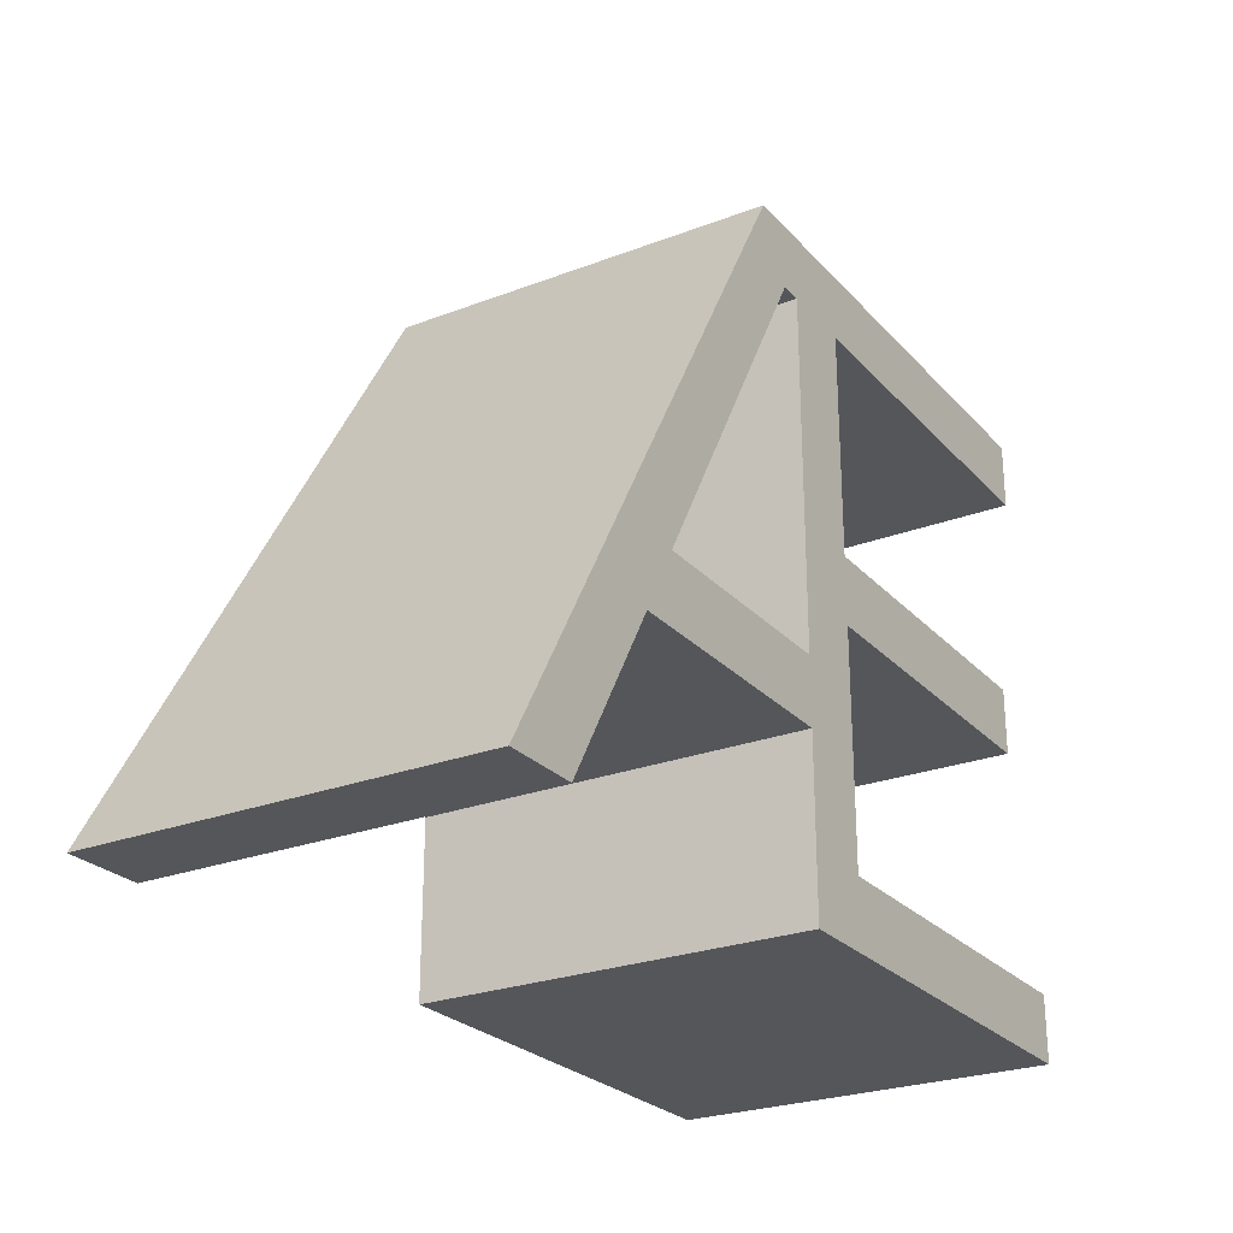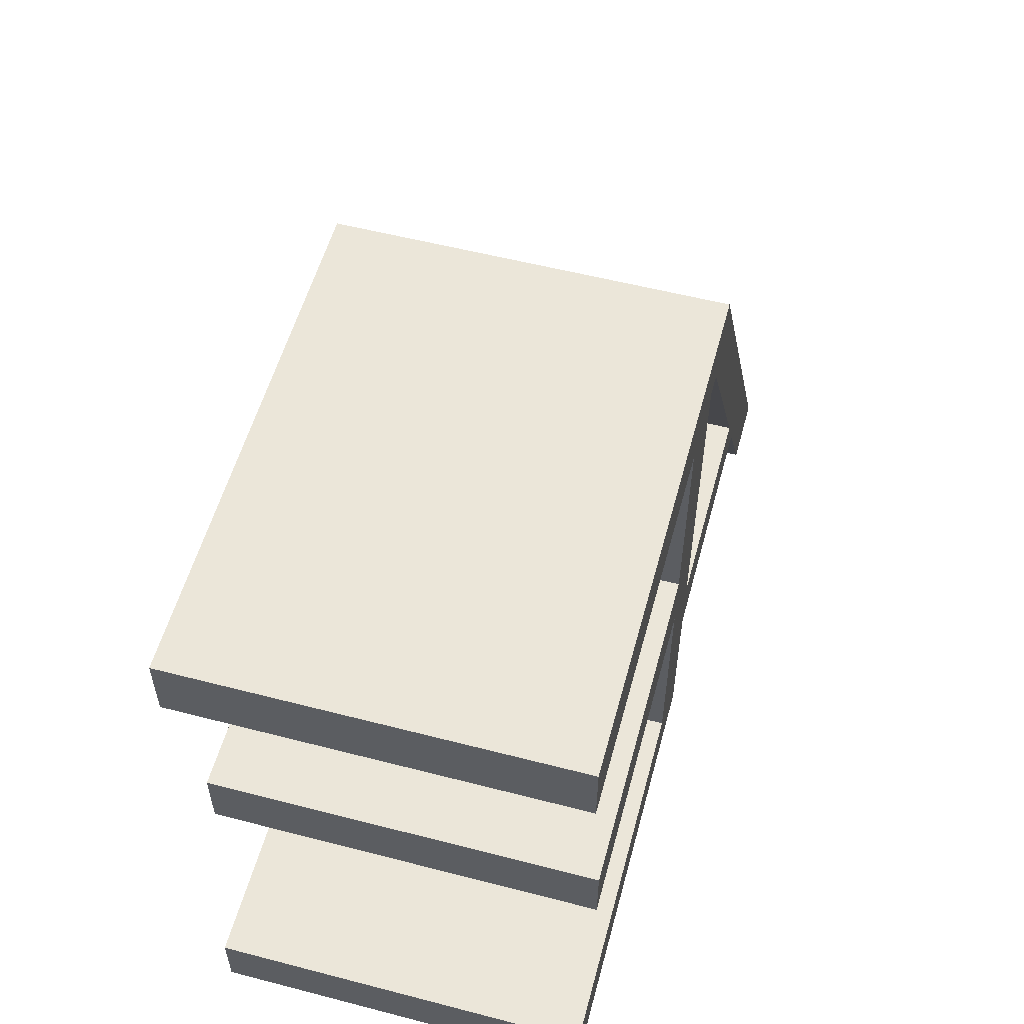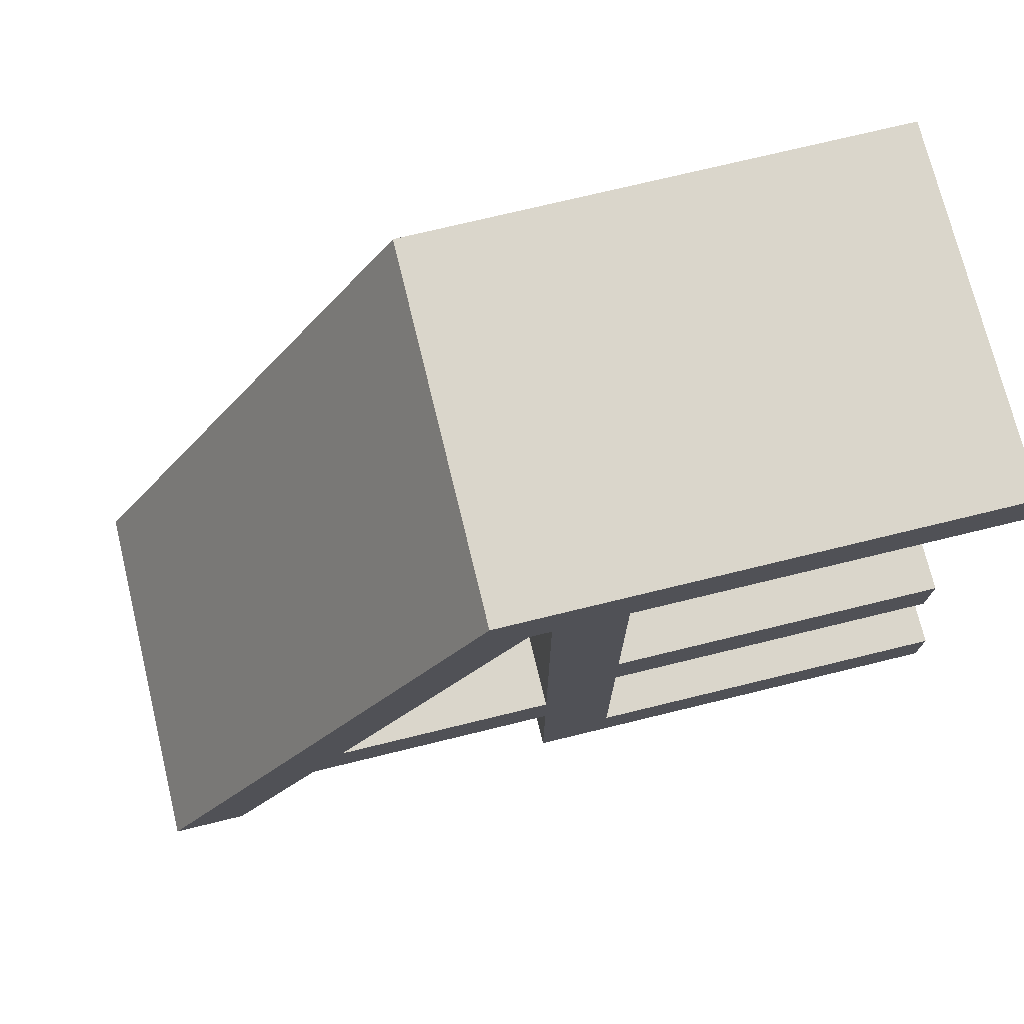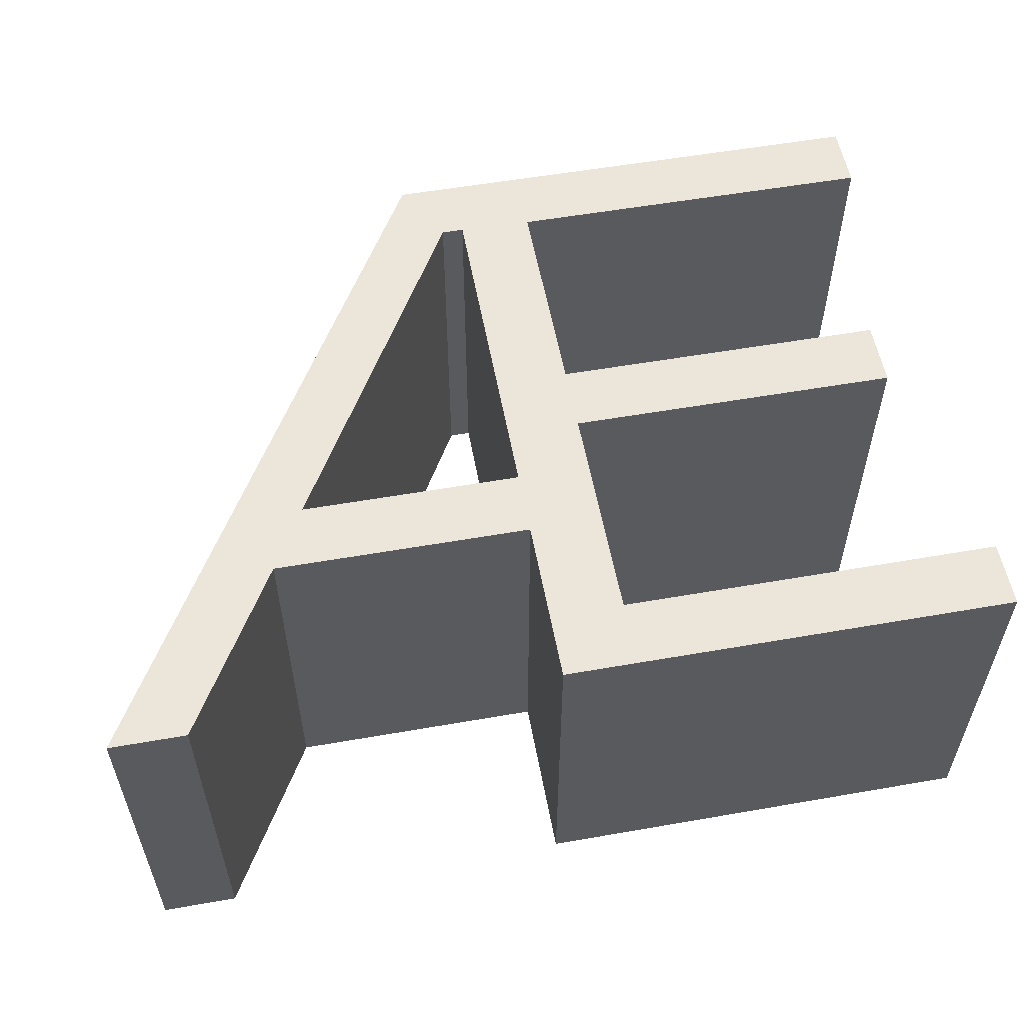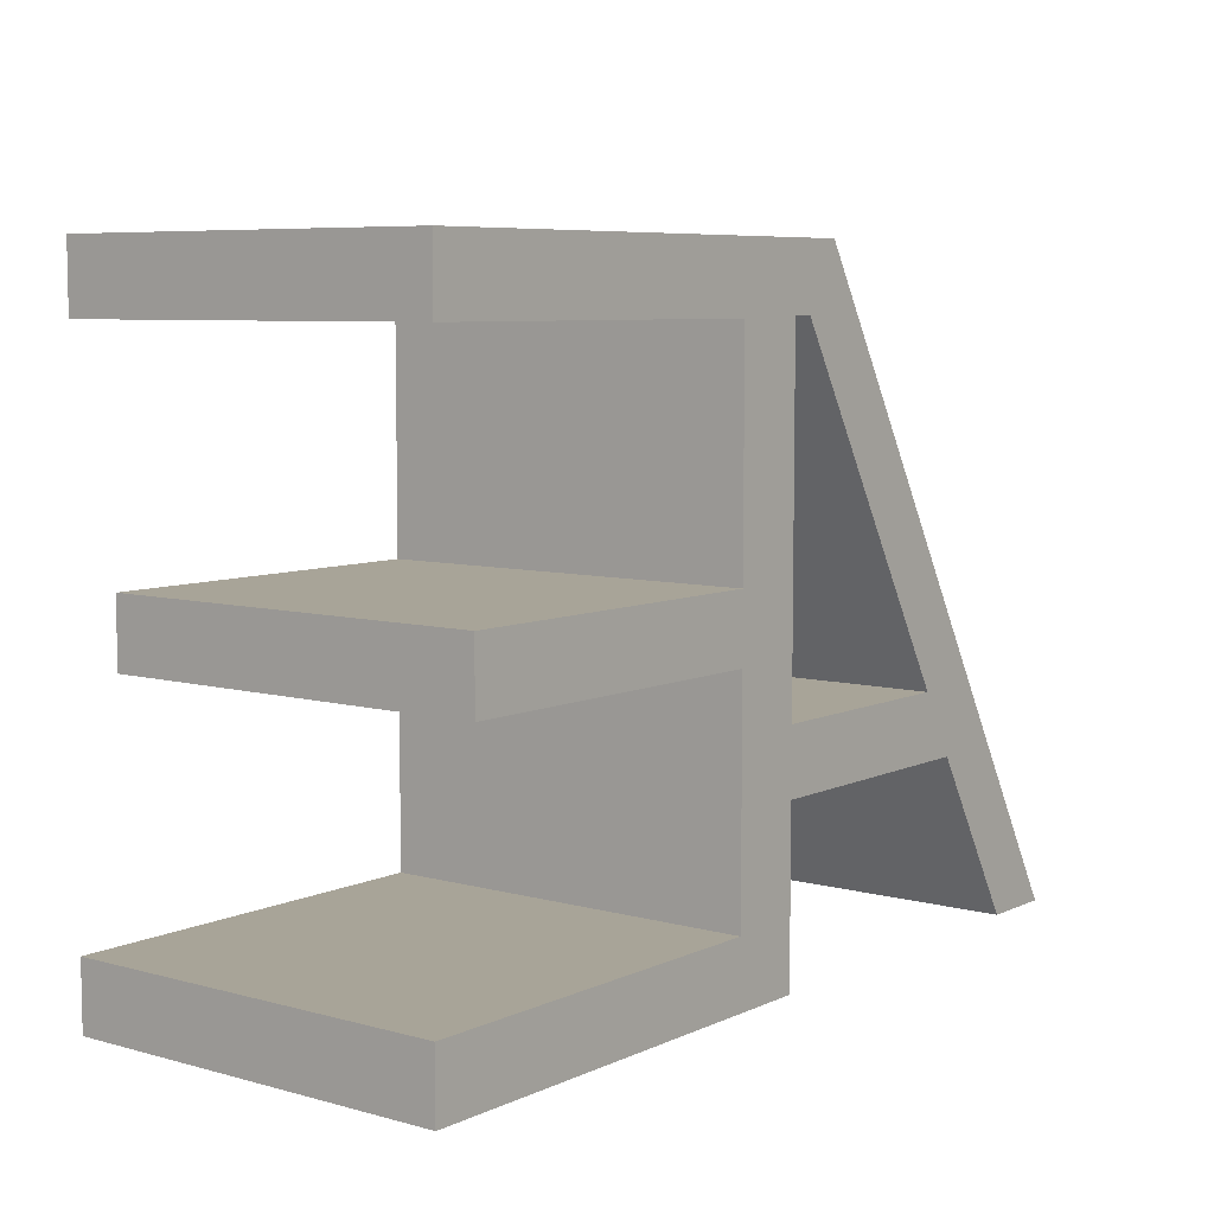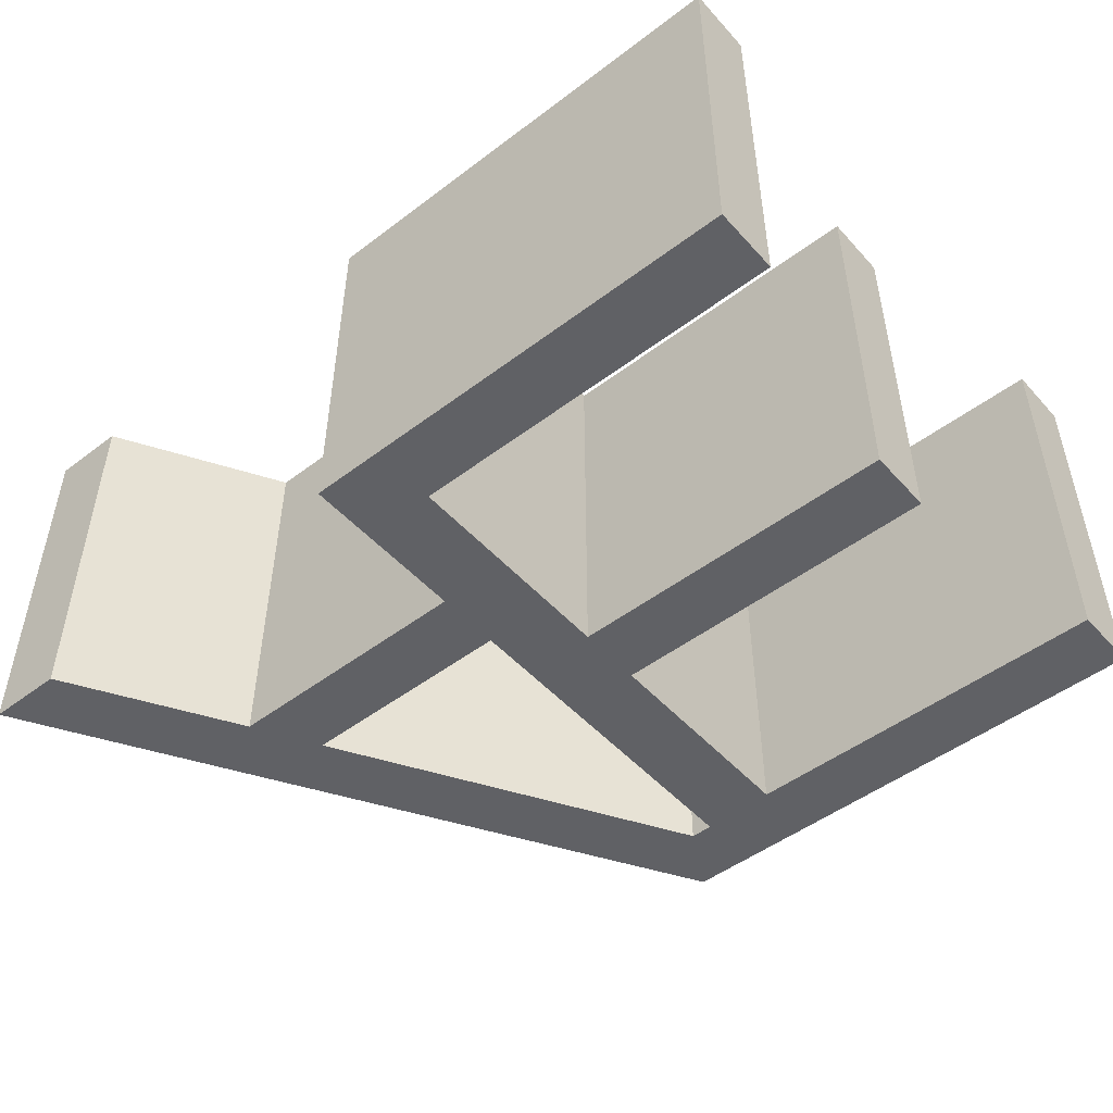
<metadata>
{"format":"obj","ext":"obj","renderer":"f3d","projection":"perspective","resolution":1024,"background":"white","views":[{"elev":-25.5,"azim":-58.4,"up":"+Y"},{"elev":55.8,"azim":105.2,"up":"+Y"},{"elev":73.8,"azim":-13.7,"up":"+Y"},{"elev":55.9,"azim":-10.4,"up":"+Z"},{"elev":7.0,"azim":128.0,"up":"+Y"},{"elev":-49.1,"azim":40.0,"up":"+Z"}]}
</metadata>
<code>
v 1.284 1.111 0
v 1.284 1.111 15
v 1.284 1.111 30
v 4.984 7.411 0
v 4.984 7.411 30
v 7.261 1.111 0
v 7.261 1.111 15
v 7.261 1.111 30
v 8.683 13.71 0
v 8.683 13.71 30
v 9.877 5.551 0
v 9.877 5.551 30
v 12.38 20.01 0
v 12.38 20.01 30
v 12.49 9.992 0
v 12.49 9.992 30
v 15.11 14.43 0
v 15.11 14.43 15
v 15.11 14.43 30
v 16.08 26.31 0
v 16.08 26.31 30
v 17.99 19.54 0
v 17.99 19.54 15
v 17.99 19.54 30
v 19.78 32.61 0
v 19.78 32.61 30
v 21.13 24.93 0
v 21.13 24.93 30
v 21.88 14.43 0
v 21.88 14.43 30
v 23.48 38.91 0
v 23.48 38.91 30
v 23.8 19.54 0
v 23.8 19.54 30
v 24.27 30.32 0
v 24.27 30.32 30
v 27.18 45.21 0
v 27.18 45.21 30
v 27.41 35.7 0
v 27.41 35.7 30
v 28.65 14.43 0
v 28.65 14.43 30
v 29.61 19.54 0
v 29.61 19.54 30
v 30.55 41.09 0
v 30.55 41.09 30
v 30.88 51.52 0
v 30.88 51.52 15
v 30.88 51.52 30
v 33.69 46.47 0
v 33.69 46.47 15
v 33.69 46.47 30
v 35.41 1.111 0
v 35.41 1.111 15
v 35.41 1.111 30
v 35.41 7.771 0
v 35.41 7.771 30
v 35.41 14.43 0
v 35.41 14.43 15
v 35.41 14.43 30
v 35.41 19.54 0
v 35.41 19.54 15
v 35.41 19.54 30
v 35.41 26.28 0
v 35.41 26.28 30
v 35.41 33.01 0
v 35.41 33.01 30
v 35.41 39.74 0
v 35.41 39.74 30
v 35.41 46.47 0
v 35.41 46.47 15
v 35.41 46.47 30
v 37.5 51.52 0
v 37.5 51.52 30
v 41.18 6.295 0
v 41.18 6.295 15
v 41.18 6.295 30
v 41.18 12.18 0
v 41.18 12.18 30
v 41.18 18.06 0
v 41.18 18.06 30
v 41.18 23.94 0
v 41.18 23.94 15
v 41.18 23.94 30
v 41.18 29.12 0
v 41.18 29.12 15
v 41.18 29.12 30
v 41.18 34.86 0
v 41.18 34.86 30
v 41.18 40.59 0
v 41.18 40.59 30
v 41.18 46.33 0
v 41.18 46.33 15
v 41.18 46.33 30
v 42.53 1.111 0
v 42.53 1.111 30
v 44.13 51.52 0
v 44.13 51.52 30
v 47.73 23.94 0
v 47.73 23.94 30
v 47.73 29.12 0
v 47.73 29.12 30
v 48.54 46.33 0
v 48.54 46.33 30
v 48.63 6.295 0
v 48.63 6.295 30
v 49.64 1.111 0
v 49.64 1.111 30
v 50.75 51.52 0
v 50.75 51.52 30
v 54.28 23.94 0
v 54.28 23.94 30
v 54.28 29.12 0
v 54.28 29.12 30
v 55.9 46.33 0
v 55.9 46.33 30
v 56.08 6.295 0
v 56.08 6.295 30
v 56.76 1.111 0
v 56.76 1.111 30
v 57.38 51.52 0
v 57.38 51.52 30
v 60.83 23.94 0
v 60.83 23.94 30
v 60.83 29.12 0
v 60.83 29.12 30
v 63.26 46.33 0
v 63.26 46.33 30
v 63.53 6.295 0
v 63.53 6.295 30
v 63.87 1.111 0
v 63.87 1.111 30
v 64 51.52 0
v 64 51.52 30
v 67.39 23.94 0
v 67.39 23.94 15
v 67.39 23.94 30
v 67.39 29.12 0
v 67.39 29.12 15
v 67.39 29.12 30
v 70.63 46.33 0
v 70.63 46.33 15
v 70.63 46.33 30
v 70.63 51.52 0
v 70.63 51.52 15
v 70.63 51.52 30
v 70.99 1.111 0
v 70.99 1.111 15
v 70.99 1.111 30
v 70.99 6.295 0
v 70.99 6.295 15
v 70.99 6.295 30
f 6 1 4
f 4 11 6
f 15 11 4
f 17 15 9
f 4 9 15
f 13 17 9
f 17 22 33 29
f 22 17 13
f 53 56 75
f 75 95 53
f 58 78 75 56
f 43 41 29 33
f 61 58 41 43
f 61 80 78 58
f 20 22 13
f 20 35 27
f 22 20 27
f 25 35 20
f 39 25 31
f 39 31 45
f 37 45 31
f 39 35 25
f 64 82 80 61
f 70 92 90 68
f 66 88 85 64
f 45 37 50
f 47 50 37
f 73 70 50
f 70 73 92
f 47 73 50
f 68 90 88 66
f 105 107 95 75
f 111 99 101 113
f 99 82 85 101
f 117 119 107 105
f 129 131 119 117
f 131 129 150 147
f 135 123 125 138
f 123 111 113 125
f 73 97 92
f 92 97 109 103
f 103 109 121 115
f 133 127 115 121
f 144 141 127 133
f 64 85 82
f 18 15 17
f 19 16 18
f 18 16 12 7
f 7 11 15 18
f 7 6 11
f 8 7 12
f 59 41 58
f 60 42 59
f 59 42 30 18
f 29 41 59
f 18 17 29
f 19 18 30
f 29 59 18
f 54 56 53
f 54 55 57
f 59 56 54
f 54 57 59
f 59 57 60
f 58 56 59
f 148 131 147
f 148 119 131
f 132 148 149
f 148 132 120
f 148 120 108 54
f 54 107 119 148
f 54 95 107
f 54 53 95
f 54 108 96
f 96 55 54
f 151 148 147 150
f 152 149 148 151
f 76 105 75
f 76 117 105
f 77 106 76
f 76 106 118
f 151 117 76
f 151 150 129
f 76 118 151
f 151 118 130
f 151 130 152
f 129 117 151
f 83 80 82
f 84 81 83
f 83 81 79 76
f 76 78 80 83
f 76 75 78
f 77 76 79
f 136 123 135
f 136 111 123
f 137 124 136
f 136 124 112
f 112 111 136
f 83 82 99
f 111 112 83
f 83 112 100
f 83 100 84
f 99 111 83
f 139 136 135 138
f 140 137 136 139
f 86 101 85
f 86 113 101
f 87 102 86
f 86 102 114
f 139 113 86
f 139 138 125
f 86 114 139
f 139 114 126
f 139 126 140
f 125 113 139
f 93 90 92
f 94 91 93
f 93 91 89
f 88 90 93
f 86 85 88
f 87 86 89
f 86 93 89
f 88 93 86
f 142 127 141
f 142 115 127
f 143 128 142
f 142 128 116
f 93 115 142
f 93 92 103
f 142 116 93
f 93 116 104
f 93 104 94
f 103 115 93
f 145 142 141 144
f 146 143 142 145
f 48 73 47
f 48 109 97
f 48 97 73
f 74 48 49
f 48 74 98
f 110 48 98
f 145 109 48
f 145 133 121
f 133 145 144
f 48 110 145
f 145 110 122
f 145 134 146
f 134 145 122
f 121 109 145
f 2 4 1
f 2 13 9
f 2 20 13
f 2 9 4
f 5 2 3
f 2 5 10
f 2 10 14
f 21 2 14
f 48 20 2
f 48 31 25
f 48 47 37
f 31 48 37
f 2 21 48
f 48 21 26
f 48 32 38
f 48 38 49
f 32 48 26
f 25 20 48
f 7 2 1 6
f 8 3 2 7
f 51 45 50
f 51 39 45
f 46 51 52
f 51 46 40
f 51 40 36 23
f 35 39 51
f 23 27 35
f 23 22 27
f 23 36 28
f 28 24 23
f 35 51 23
f 71 51 50 70
f 72 52 51 71
f 62 64 61
f 62 66 64
f 63 65 62
f 62 65 67
f 71 66 62
f 71 70 68
f 62 67 71
f 71 67 69
f 71 69 72
f 68 66 71
f 23 33 22
f 24 34 23
f 23 34 44 62
f 43 33 23
f 62 61 43
f 63 62 44
f 43 23 62
f 8 5 3
f 5 8 12
f 16 5 12
f 19 10 16
f 5 16 10
f 14 10 19
f 19 30 34 24
f 24 14 19
f 55 77 57
f 77 55 96
f 60 57 77 79
f 44 34 30 42
f 63 44 42 60
f 63 60 79 81
f 21 14 24
f 21 28 36
f 24 28 21
f 26 21 36
f 40 32 26
f 40 46 32
f 38 32 46
f 40 26 36
f 65 63 81 84
f 72 69 91 94
f 67 65 87 89
f 46 52 38
f 49 38 52
f 74 52 72
f 72 94 74
f 49 52 74
f 69 67 89 91
f 106 77 96 108
f 112 114 102 100
f 100 102 87 84
f 118 106 108 120
f 130 118 120 132
f 132 149 152 130
f 137 140 126 124
f 124 126 114 112
f 74 94 98
f 94 104 110 98
f 104 116 122 110
f 134 122 116 128
f 146 134 128 143
f 65 84 87

</code>
